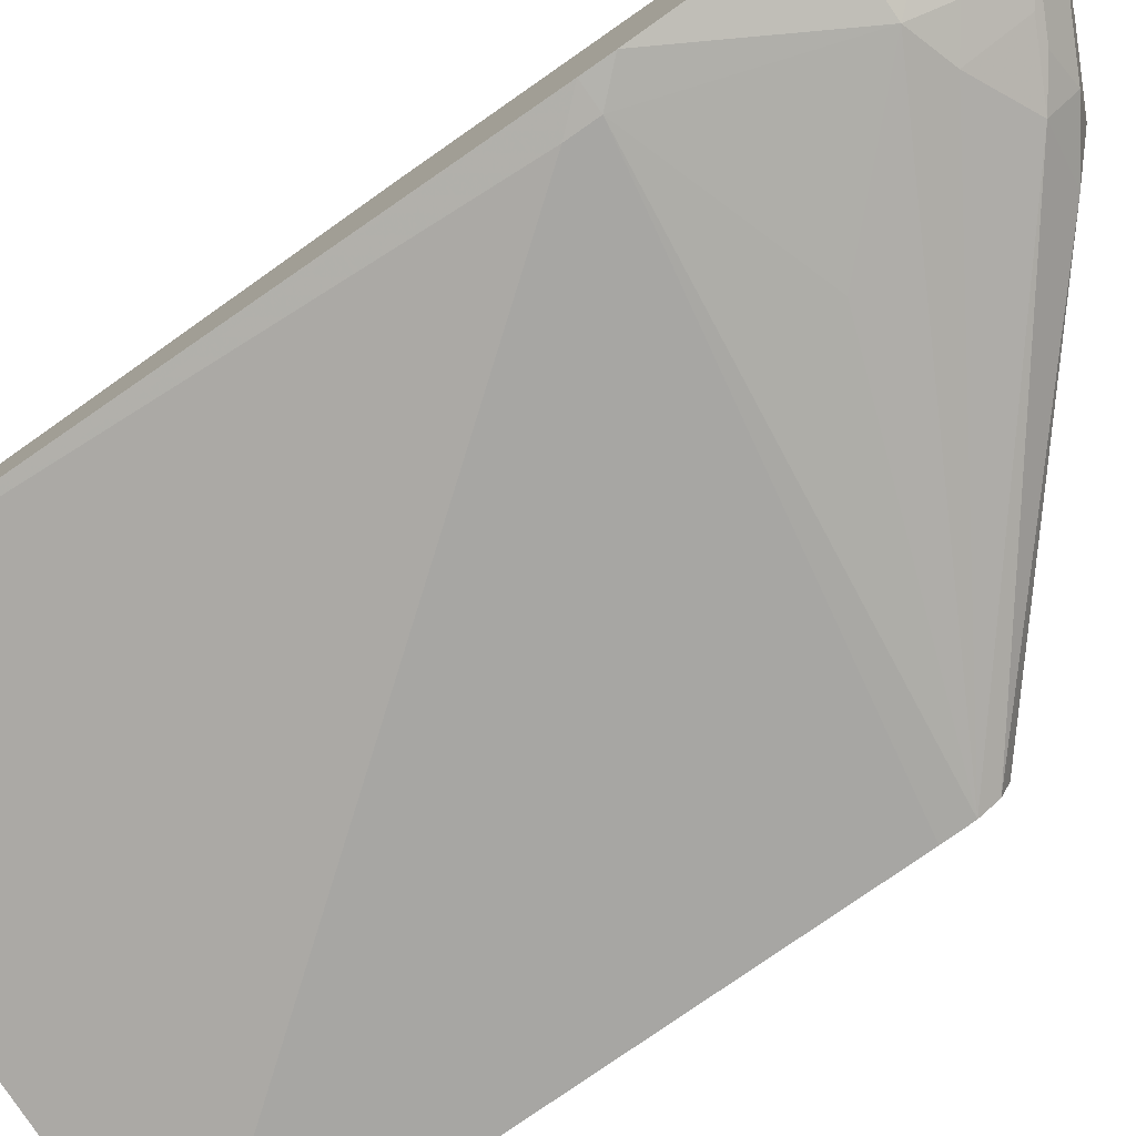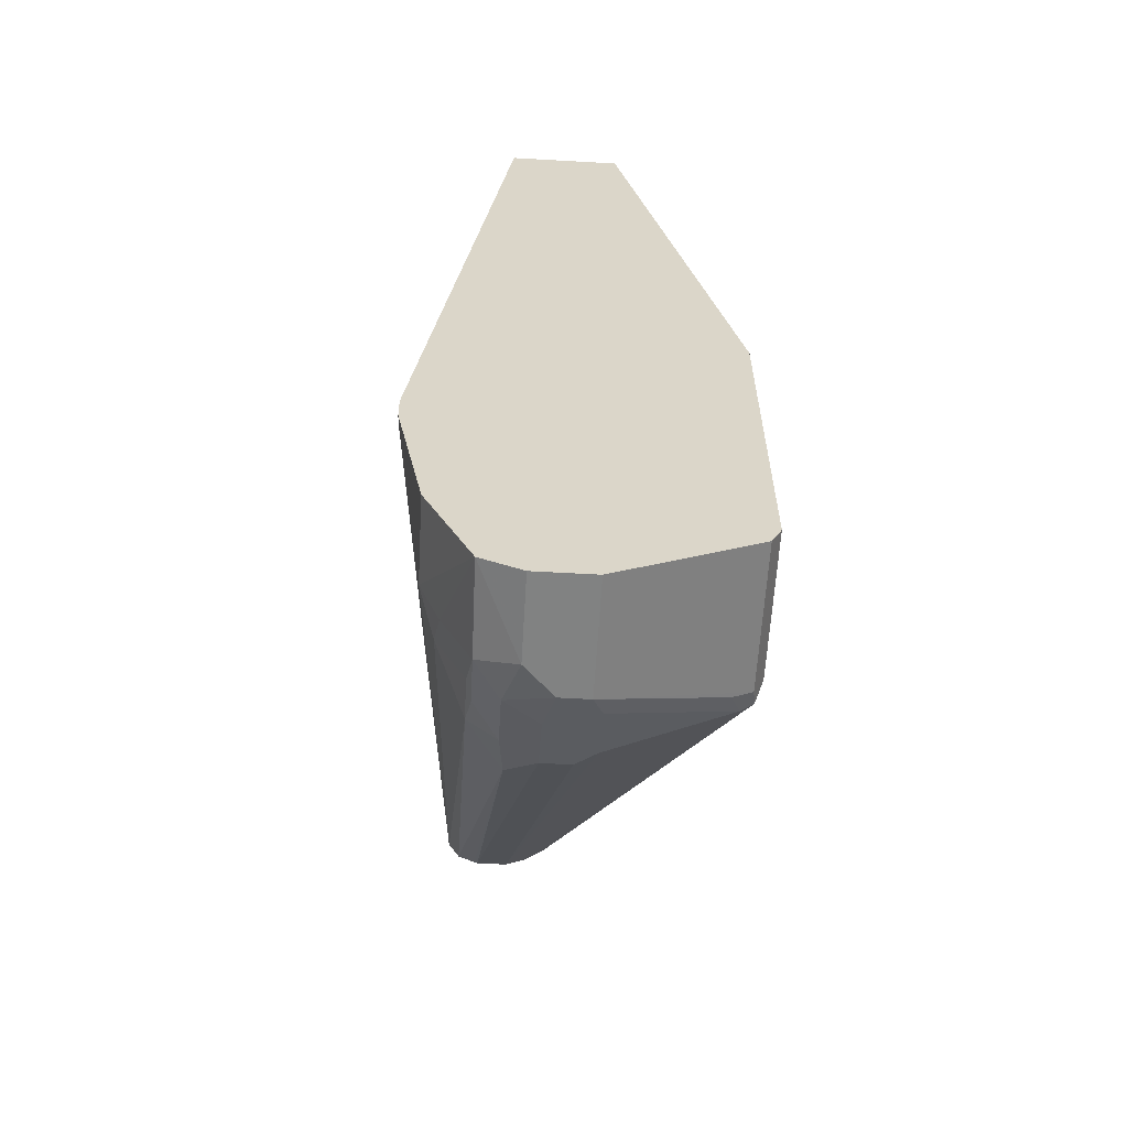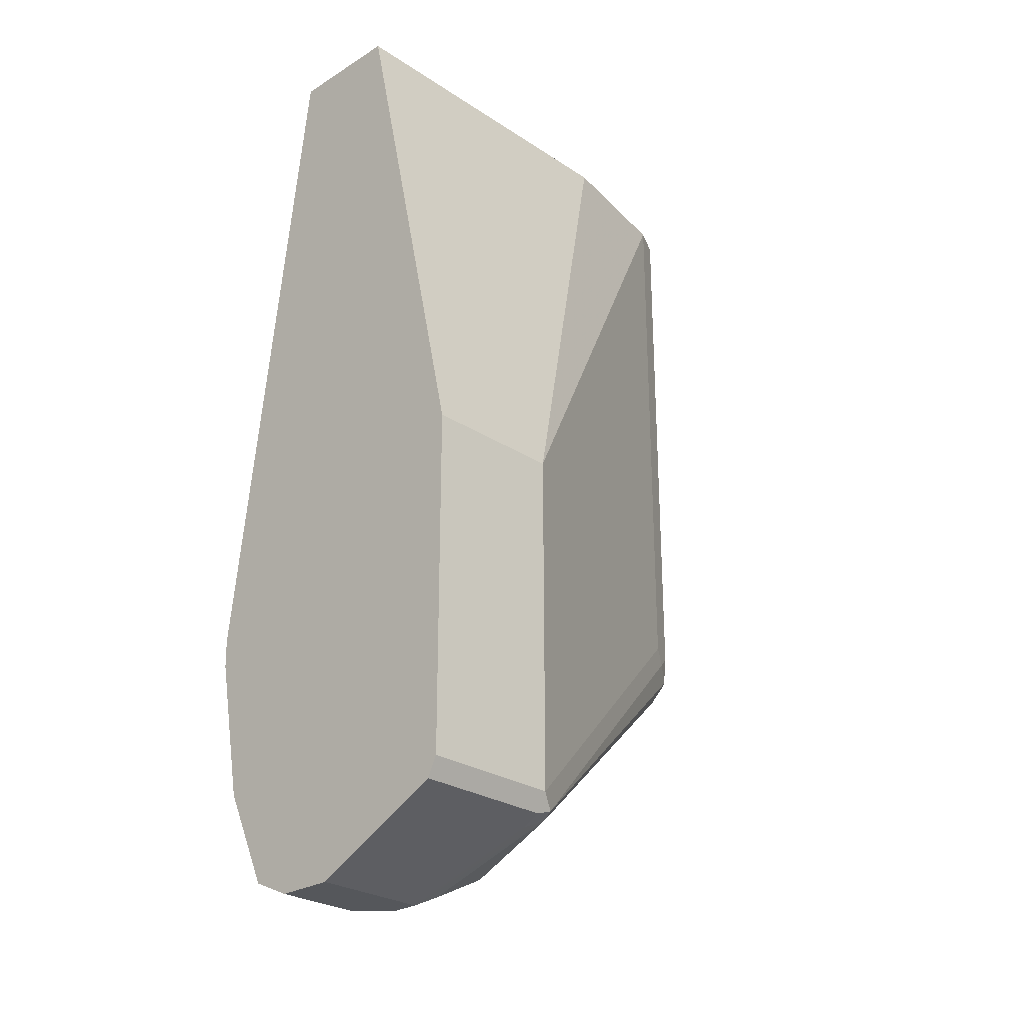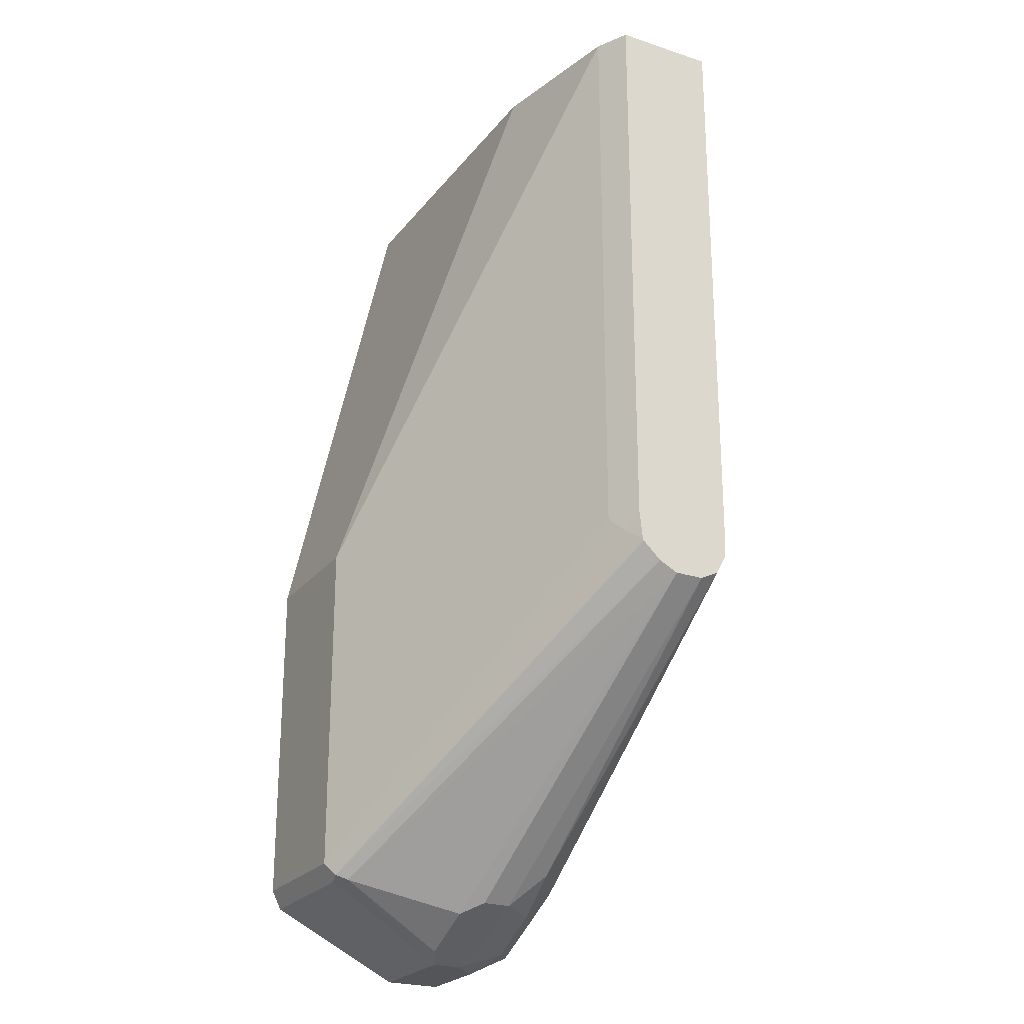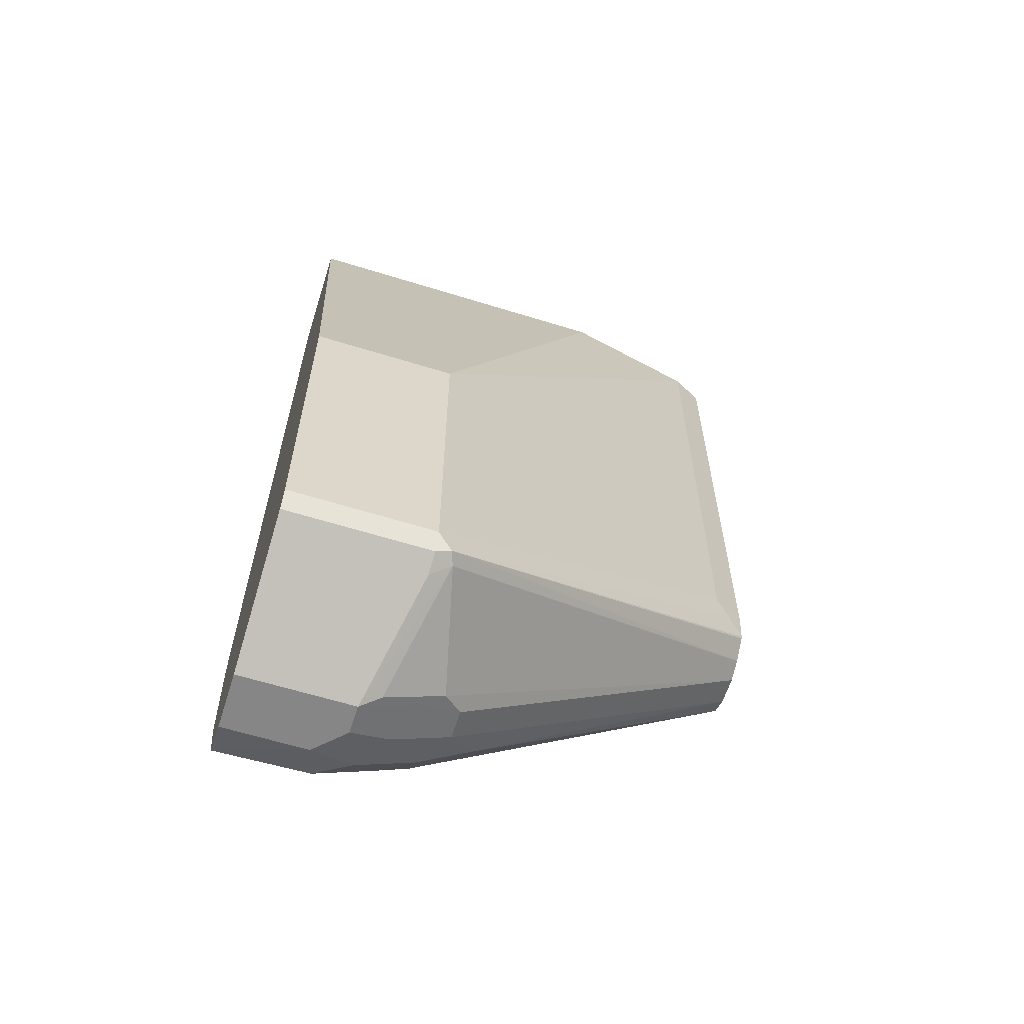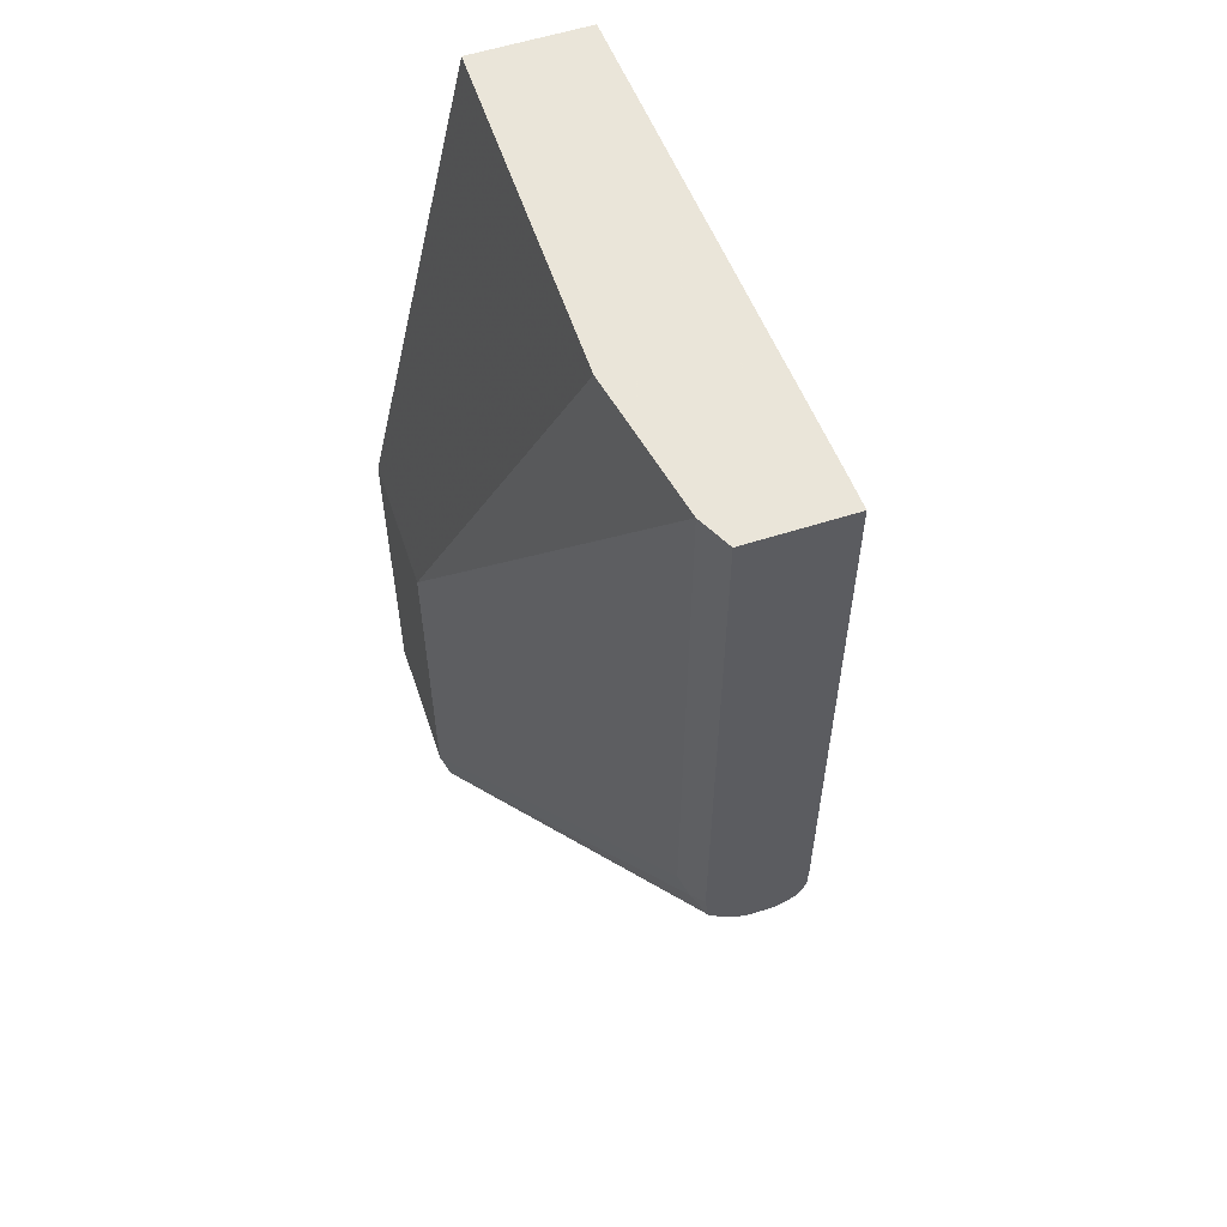
<metadata>
{"format":"obj","ext":"obj","renderer":"f3d","projection":"perspective","resolution":1024,"background":"white","views":[{"elev":-79.1,"azim":124.8,"up":"+Y"},{"elev":-60.6,"azim":86.7,"up":"+Z"},{"elev":-26.5,"azim":134.2,"up":"+Z"},{"elev":-24.1,"azim":-118.5,"up":"+Z"},{"elev":-62.0,"azim":162.5,"up":"+Z"},{"elev":57.7,"azim":-108.4,"up":"+Z"}]}
</metadata>
<code>
v 0.05951 0.5325 0.08139
v -0.1843 0.5325 0.08139
v 0.05951 0.4506 0.08139
v 0.05951 0.6144 -0.2867
v -0.2867 0.512 0.08139
v -0.041 0.6144 -0.2867
v -0.2867 0.4301 0.08139
v 0.04094 0.3892 -0.3686
v 0.05951 0.3892 -0.3891
v 0.05951 0.6144 -0.5325
v -0.2871 0.5118 0.08139
v -0.2867 0.512 -0.3277
v -0.041 0.6144 -0.5325
v -0.3095 0.429 0.08139
v 0.04094 0.3892 -0.3891
v 0.05951 0.3895 -0.4092
v 0.05951 0.6076 -0.5462
v -0.3095 0.5006 0.08139
v -0.3095 0.5006 -0.3277
v -0.2969 0.5069 -0.3379
v -0.041 0.6076 -0.5462
v -0.05122 0.6093 -0.5427
v -0.3095 0.429 -0.3277
v -0.3095 0.4296 -0.3482
v -0.08193 0.4096 -0.4301
v -0.041 0.4096 -0.4711
v -2.892e-05 0.4096 -0.512
v 0.05951 0.4096 -0.512
v 0.05951 0.5381 -0.5809
v -0.3095 0.4984 -0.3482
v -0.05465 0.6008 -0.5462
v -0.02051 0.512 -0.5939
v -0.041 0.5939 -0.553
v -0.3095 0.4847 -0.3618
v -0.3095 0.4976 -0.3497
v -0.3095 0.4369 -0.3618
v -0.0717 0.4403 -0.5427
v -0.03074 0.4199 -0.5222
v -0.006857 0.4233 -0.5393
v 0.05951 0.4428 -0.5813
v 0.05951 0.512 -0.5939
v -0.03417 0.5188 -0.5871
v -0.0751 0.5188 -0.5666
v -0.3095 0.4711 -0.3686
v -0.3095 0.4832 -0.3626
v -0.02051 0.4916 -0.5939
v -0.06144 0.512 -0.5735
v -0.3095 0.4483 -0.3675
v -0.1092 0.4642 -0.5393
v -0.0717 0.4608 -0.5632
v -0.04782 0.4438 -0.5598
v -0.03074 0.4403 -0.5632
v -0.006857 0.4438 -0.5803
v -2.892e-05 0.4711 -0.5939
v 0.05951 0.4711 -0.5939
v -0.08875 0.5052 -0.5598
v -0.3095 0.4506 -0.3686
v -0.03074 0.4608 -0.5837
v -0.04782 0.4847 -0.5803
v -0.06144 0.4916 -0.5735
v -0.08875 0.4847 -0.5598
f 31 42 43
f 31 43 44
f 31 44 45
f 31 45 34
f 32 41 55
f 32 54 46
f 31 32 42
f 32 46 60
f 32 60 47
f 32 47 43
f 32 43 42
f 32 55 54
f 31 33 32
f 27 38 39
f 27 40 28
f 27 39 40
f 24 26 25
f 24 27 26
f 24 38 27
f 24 37 38
f 22 35 30
f 22 34 35
f 22 31 34
f 21 33 31
f 21 32 33
f 36 48 49
f 29 41 32
f 24 36 37
f 47 60 61
f 37 50 51
f 53 58 54
f 50 53 51
f 50 58 53
f 50 59 58
f 50 61 59
f 49 57 61
f 49 61 50
f 48 57 49
f 47 61 56
f 21 29 32
f 46 61 60
f 46 59 61
f 37 49 50
f 46 58 59
f 44 61 57
f 44 56 61
f 43 56 44
f 43 47 56
f 40 54 55
f 40 53 54
f 39 53 40
f 39 52 53
f 38 52 39
f 37 52 38
f 37 53 52
f 37 51 53
f 46 54 58
f 21 31 22
f 36 49 37
f 19 20 30
f 5 12 11
f 5 13 12
f 5 6 13
f 4 13 6
f 4 10 13
f 3 8 9
f 3 7 8
f 2 6 5
f 1 6 2
f 1 4 6
f 1 10 4
f 1 17 10
f 7 14 8
f 1 29 17
f 1 55 41
f 1 40 55
f 1 28 40
f 1 16 28
f 1 9 16
f 1 3 9
f 1 7 3
f 1 18 14
f 1 11 18
f 1 5 11
f 1 2 5
f 20 22 30
f 1 41 29
f 8 15 9
f 1 14 7
f 8 23 15
f 17 29 21
f 8 14 23
f 16 27 28
f 15 27 16
f 15 25 26
f 15 24 25
f 15 23 24
f 14 24 23
f 14 36 24
f 14 48 36
f 14 57 48
f 14 44 57
f 14 45 44
f 15 26 27
f 14 35 34
f 14 34 45
f 10 21 13
f 11 19 18
f 9 15 16
f 12 13 20
f 11 12 19
f 13 21 22
f 14 30 35
f 12 20 19
f 14 19 30
f 10 17 21
f 14 18 19
f 13 22 20

</code>
